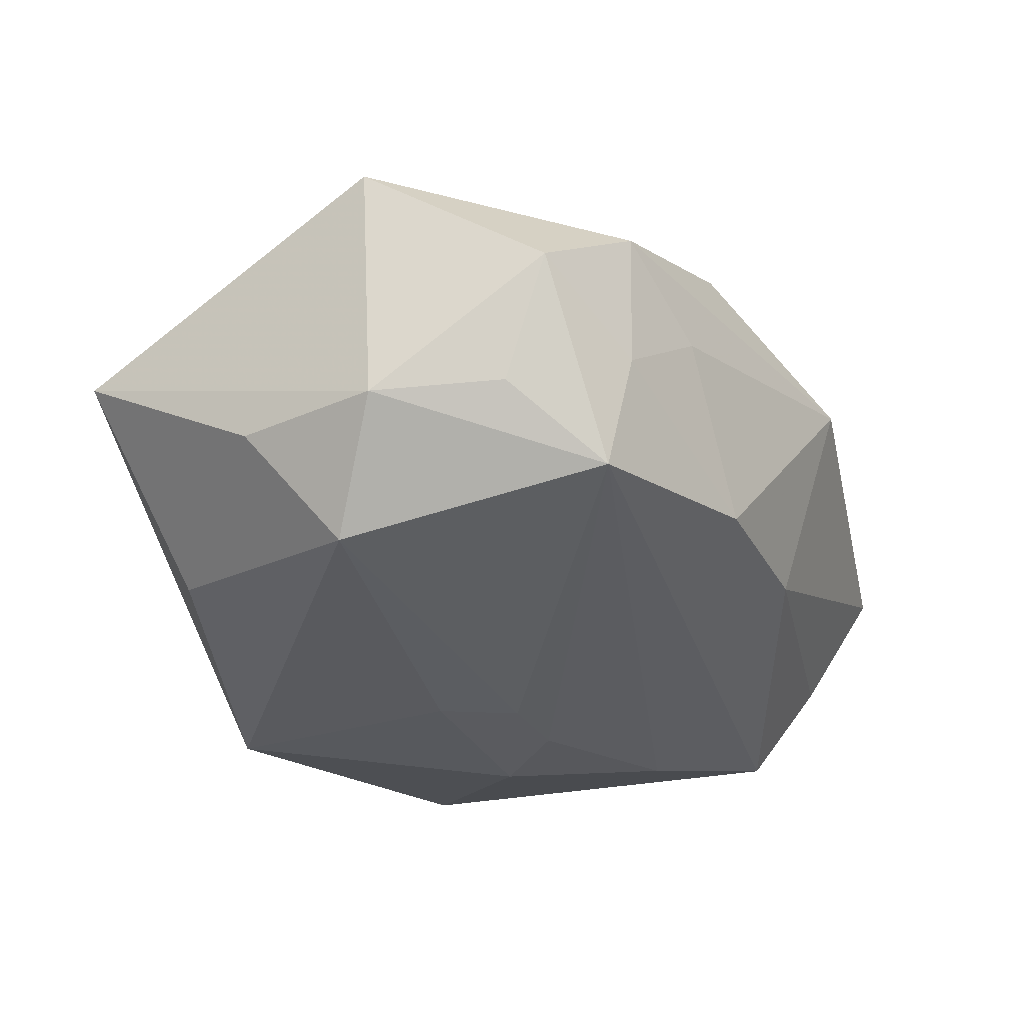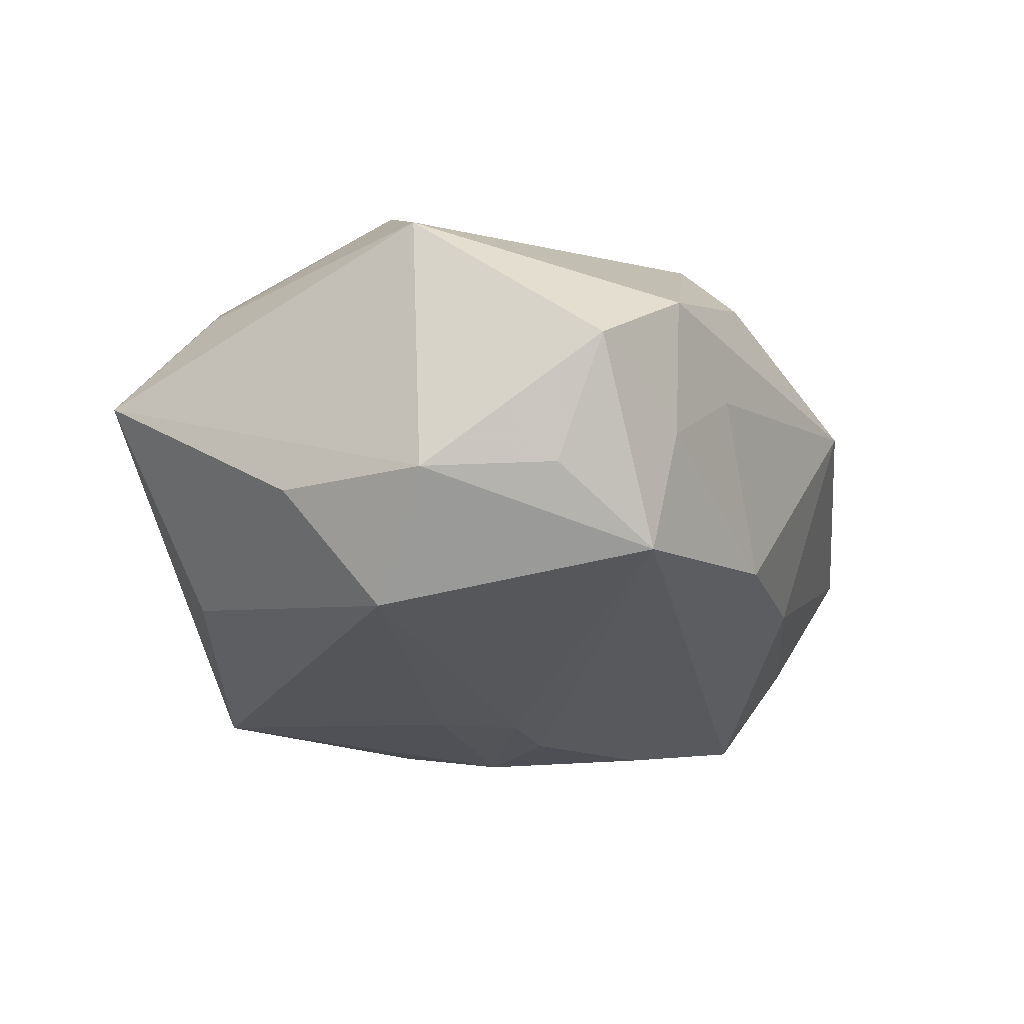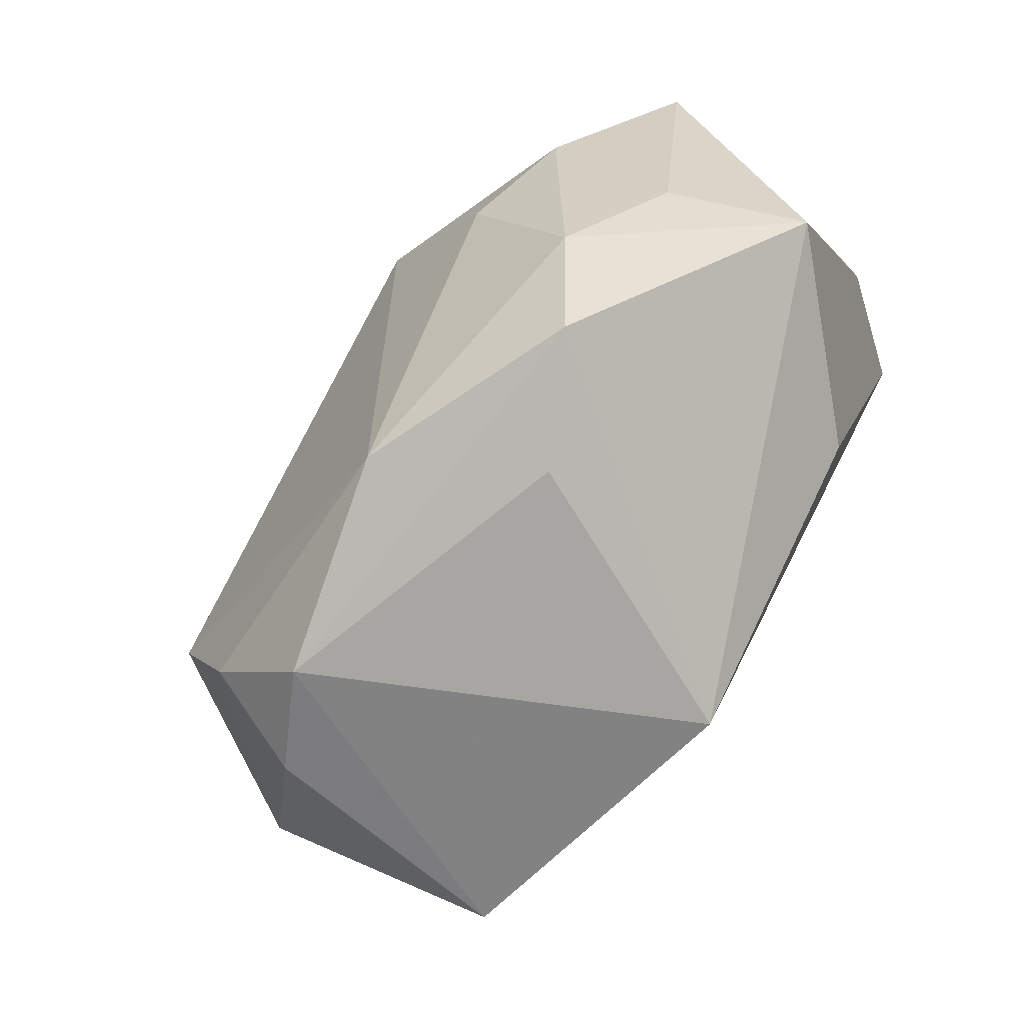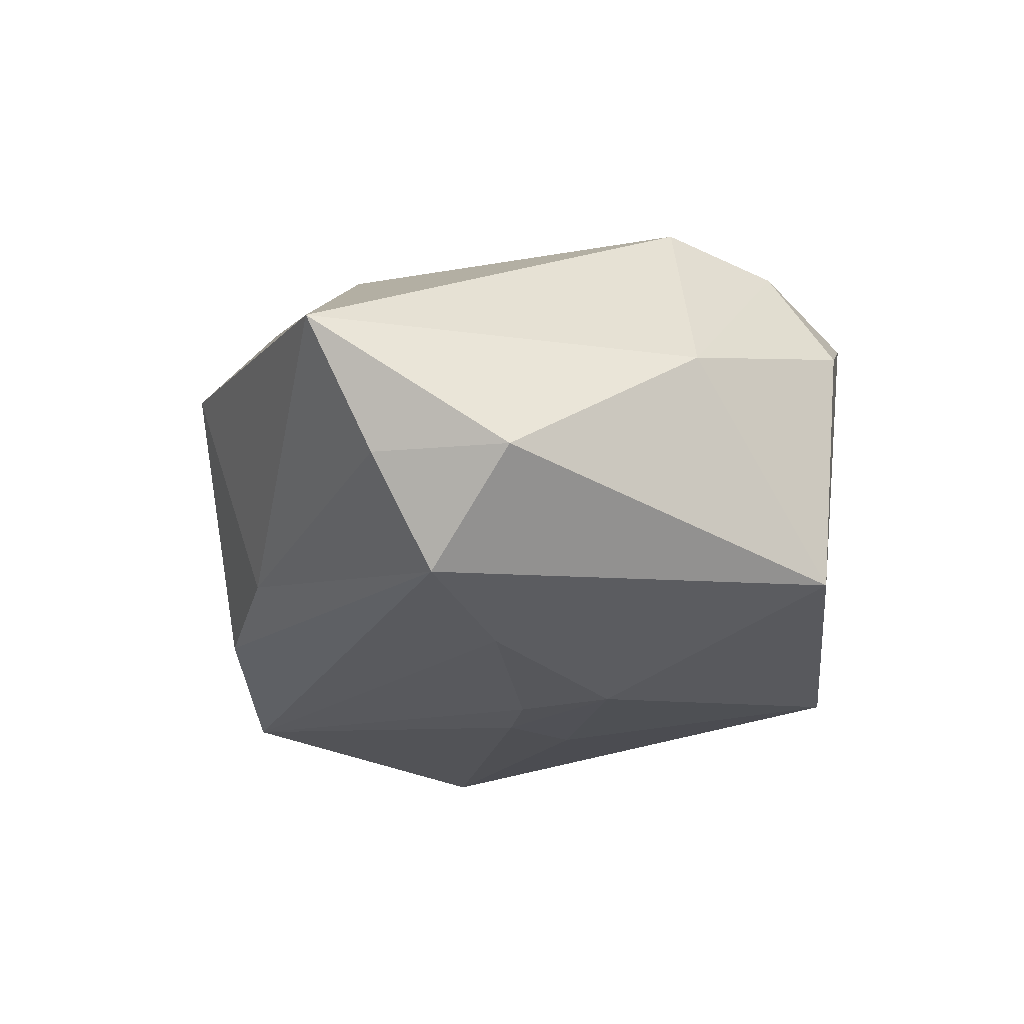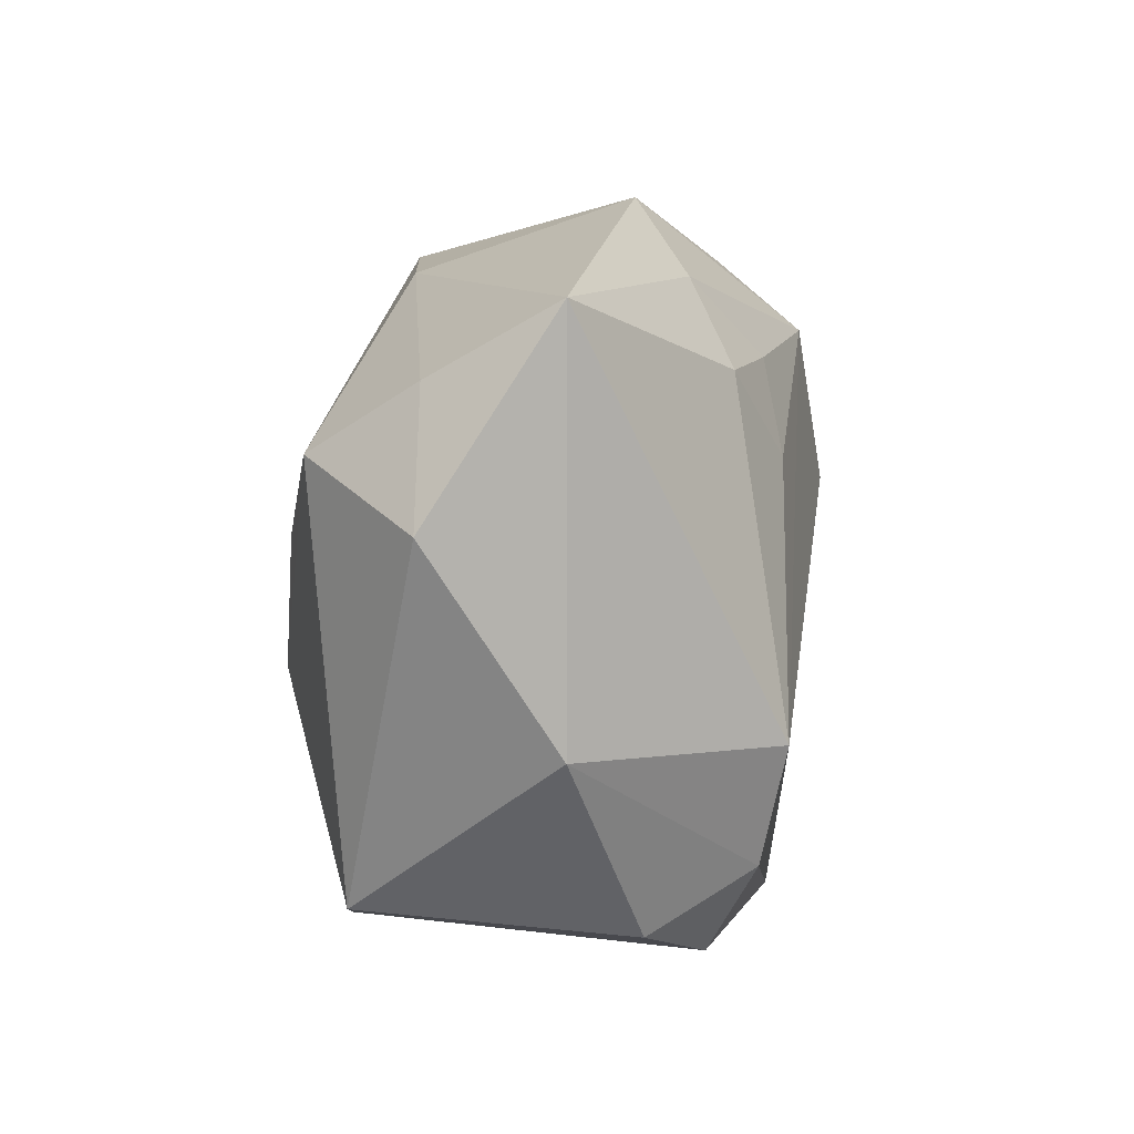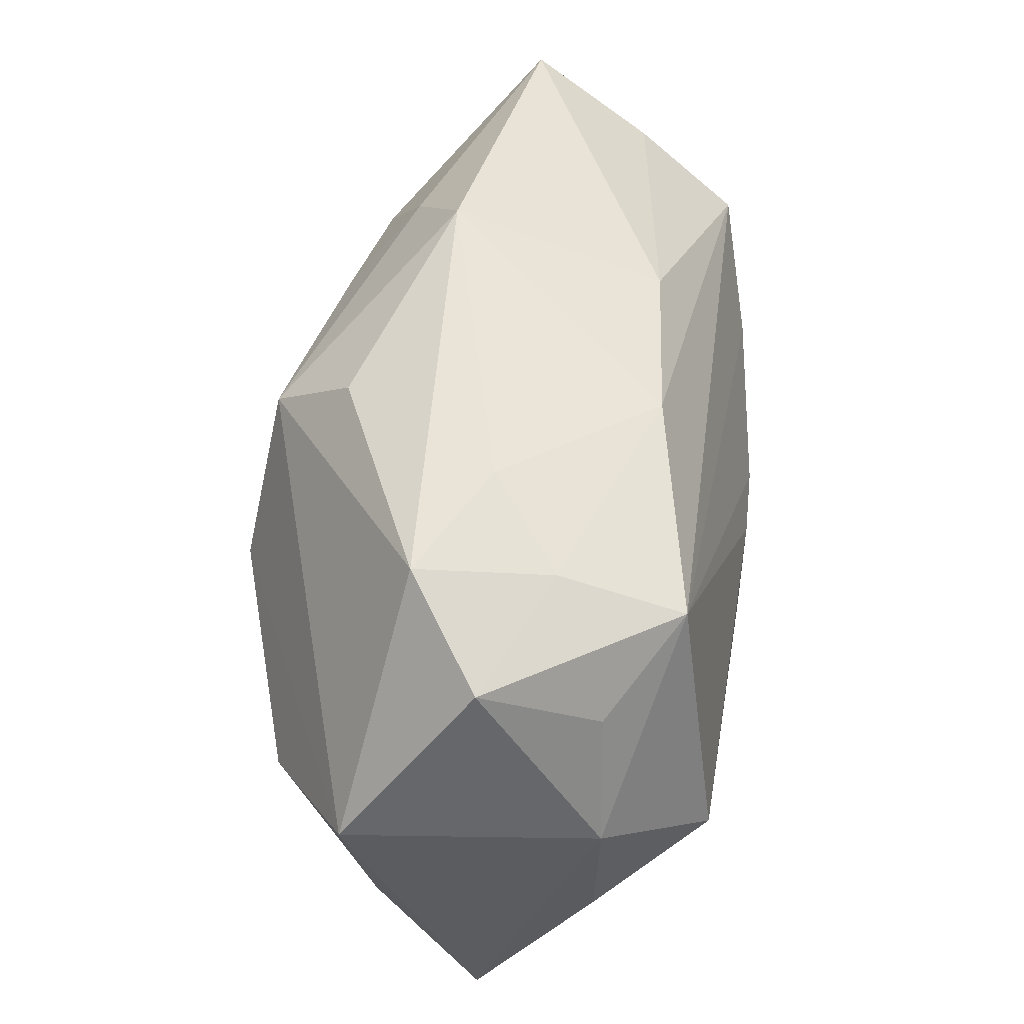
<metadata>
{"format":"obj","ext":"obj","renderer":"f3d","projection":"perspective","resolution":1024,"background":"white","views":[{"elev":-33.1,"azim":123.0,"up":"+Z"},{"elev":-23.0,"azim":116.4,"up":"+Z"},{"elev":-73.3,"azim":53.9,"up":"+Y"},{"elev":-20.4,"azim":-94.4,"up":"+Z"},{"elev":1.7,"azim":-87.1,"up":"+Y"},{"elev":57.4,"azim":97.0,"up":"+Y"}]}
</metadata>
<code>
v 0.01085 0.009101 0.02397
v 0.031 0.02144 -0.01061
v -0.03901 0.01586 -0.007994
v -0.01187 0.02621 -0.01138
v -0.01886 0.0252 0.01177
v -0.04232 0.02166 0.002985
v -0.002229 0.001145 -0.02213
v 0.0007761 -0.03036 -0.01858
v -0.01641 0.01056 0.01949
v 0.02293 0.02661 -0.01663
v 0.03275 0.0266 -0.0003015
v -0.02329 -0.02225 0.01739
v -0.01273 0.03238 0.007218
v 0.02113 -0.02803 0.01193
v 0.03687 0.01136 -0.0114
v -0.04225 0.004335 -0.00816
v 0.0134 0.03035 0.0005558
v 0.005026 0.02856 0.01445
v -0.03523 0.01049 -0.01727
v -0.02741 -0.01214 0.01962
v 0.03068 0.004105 -0.02064
v 0.02508 -0.01802 -0.01563
v 0.02581 -0.01763 0.01512
v -0.02525 -0.02774 0.008277
v 0.02082 -0.001867 0.02121
v -0.01386 0.01889 0.01794
v 0.003918 0.02904 -0.01277
v 0.03709 -0.001955 -0.01117
v -0.0164 -0.03036 0.01317
v -0.03695 -0.01265 0.002678
v -0.0244 0.004217 -0.02
v 0.02333 0.02986 0.006253
v 0.02176 0.02864 -0.005683
v 0.03924 -0.01914 -0.0006814
v 0.002275 -0.004853 -0.02213
v 0.02953 0.003765 0.01839
v -0.02356 0.01734 0.01539
v -0.0135 -0.00706 -0.02213
v 0.01073 -0.03004 0.006028
v 0.03371 -0.01255 0.009572
v 0.002562 0.02221 0.0216
v -0.02772 -0.02525 -0.0151
v -0.008883 0.000544 -0.02206
v 0.002148 -0.02751 0.01868
v 0.03941 0.01173 0.01071
f 36 45 1
f 1 20 44
f 22 34 8
f 8 42 38
f 38 35 8
f 38 42 19
f 25 36 1
f 23 36 25
f 1 44 25
f 25 44 23
f 29 8 39
f 42 8 29
f 40 34 45
f 23 34 40
f 45 36 40
f 40 36 23
f 6 30 20
f 22 8 21
f 21 8 35
f 21 34 22
f 7 35 38
f 7 21 35
f 10 21 7
f 14 34 23
f 23 44 14
f 39 8 14
f 14 8 34
f 14 29 39
f 44 29 14
f 12 44 20
f 12 29 44
f 20 30 12
f 42 29 24
f 24 30 42
f 29 12 24
f 24 12 30
f 4 19 3
f 3 6 4
f 37 6 20
f 27 19 4
f 27 10 19
f 17 27 13
f 4 6 13
f 13 27 4
f 32 13 18
f 17 13 32
f 34 21 28
f 43 7 38
f 10 7 43
f 30 6 16
f 6 3 16
f 16 3 19
f 16 19 42
f 42 30 16
f 41 20 1
f 41 32 18
f 18 13 41
f 1 45 41
f 45 32 41
f 6 37 5
f 5 13 6
f 5 41 13
f 17 32 33
f 10 27 33
f 33 27 17
f 15 21 10
f 15 28 21
f 45 34 15
f 34 28 15
f 19 10 31
f 10 43 31
f 38 19 31
f 31 43 38
f 9 37 20
f 20 41 9
f 10 33 11
f 11 33 32
f 11 32 45
f 45 15 11
f 37 9 26
f 26 9 41
f 26 5 37
f 41 5 26
f 2 15 10
f 10 11 2
f 2 11 15

</code>
